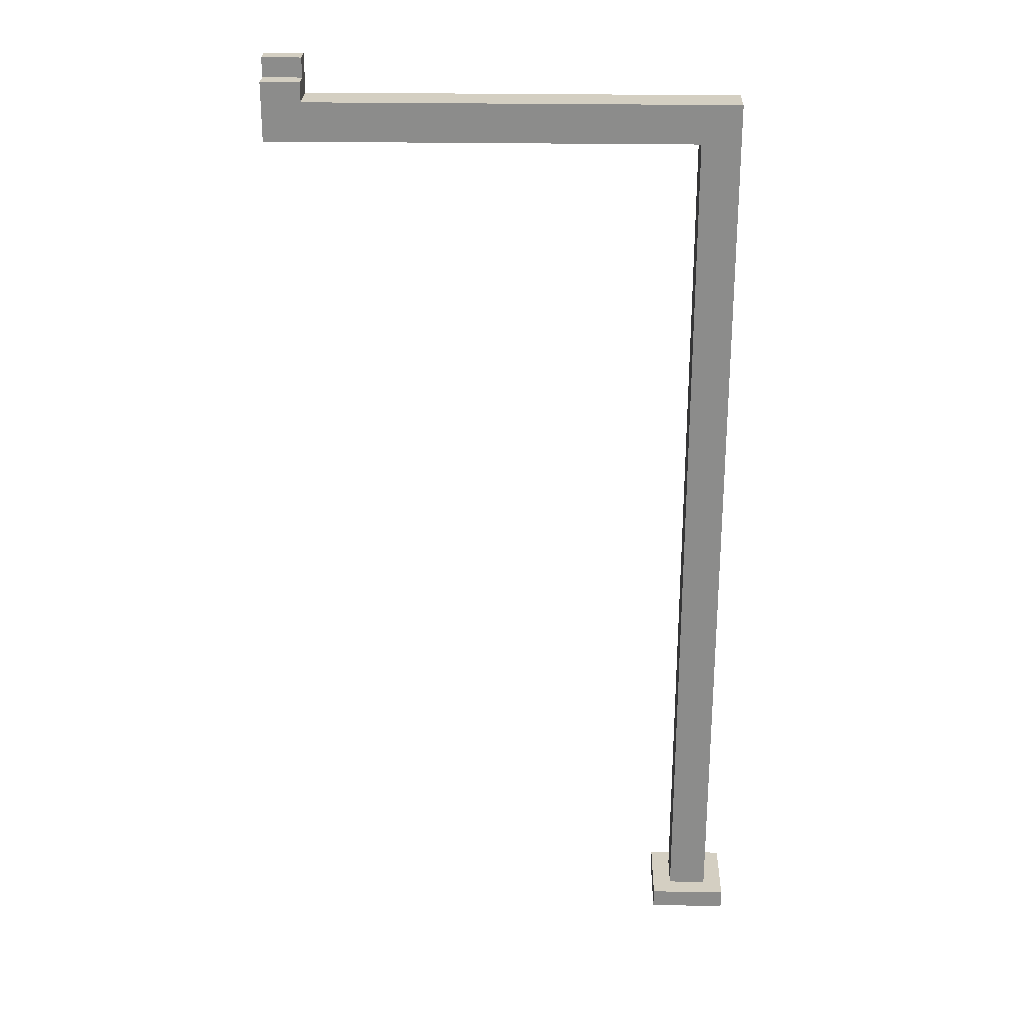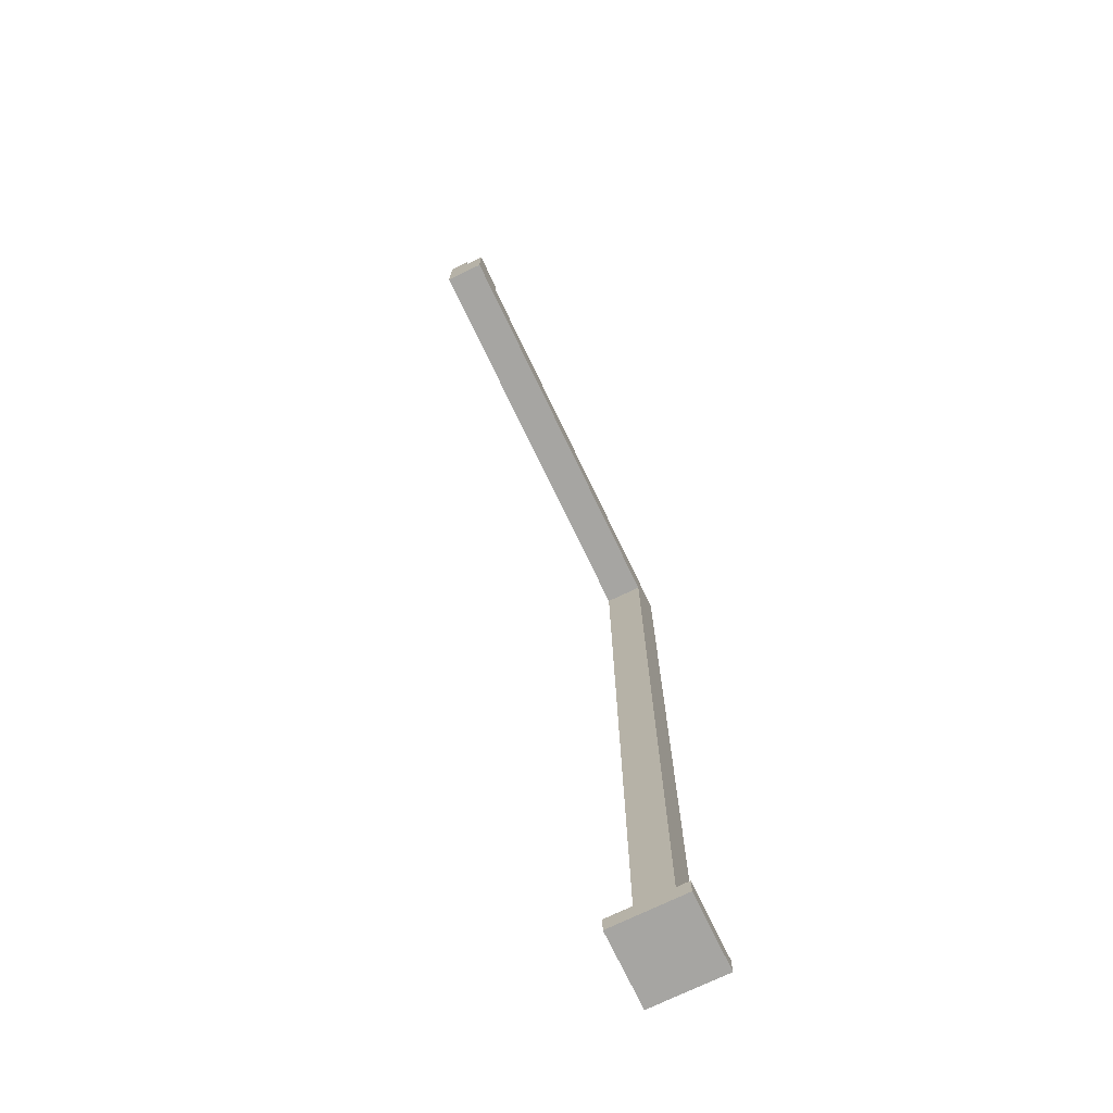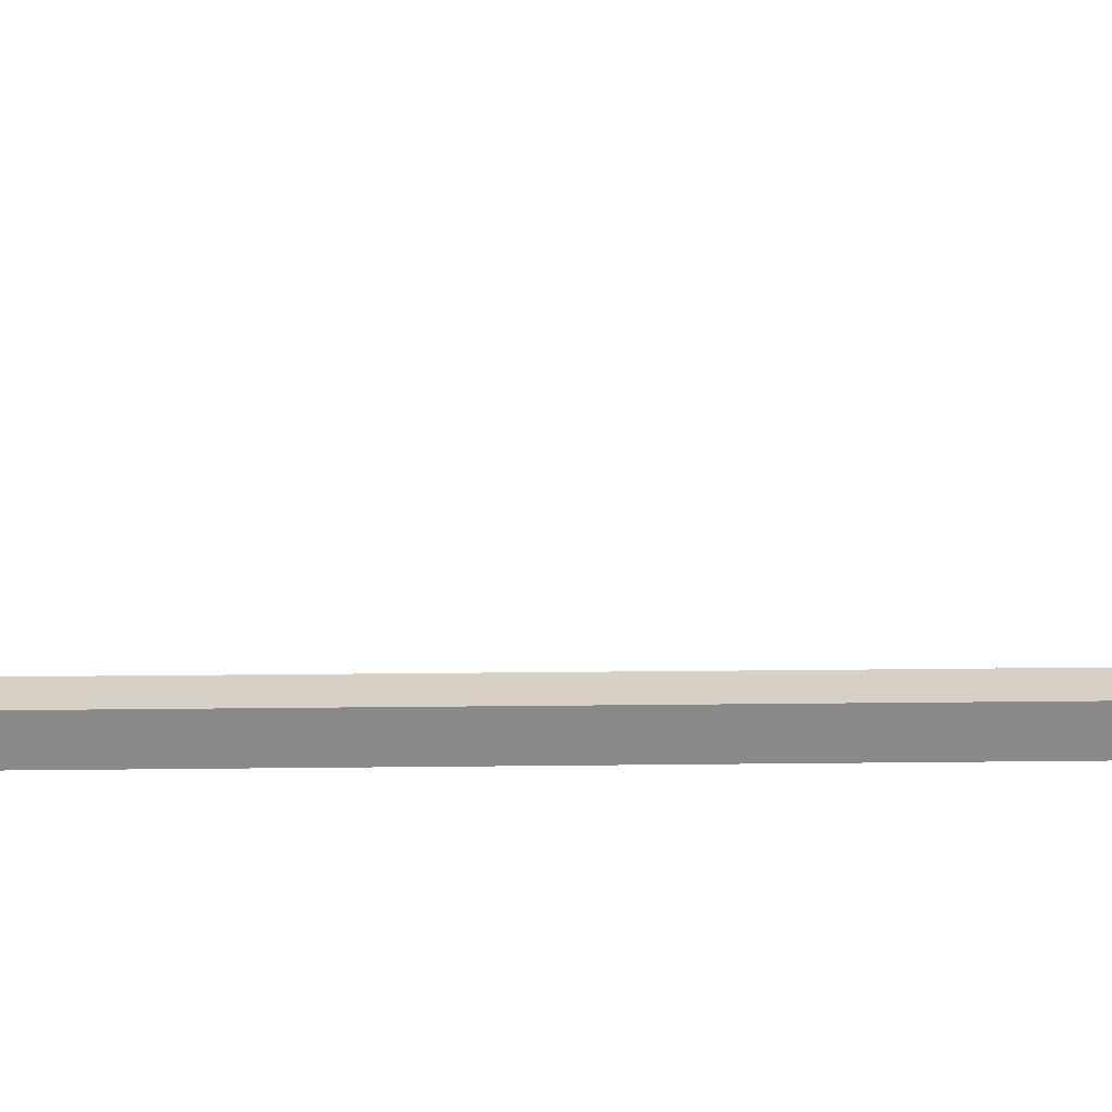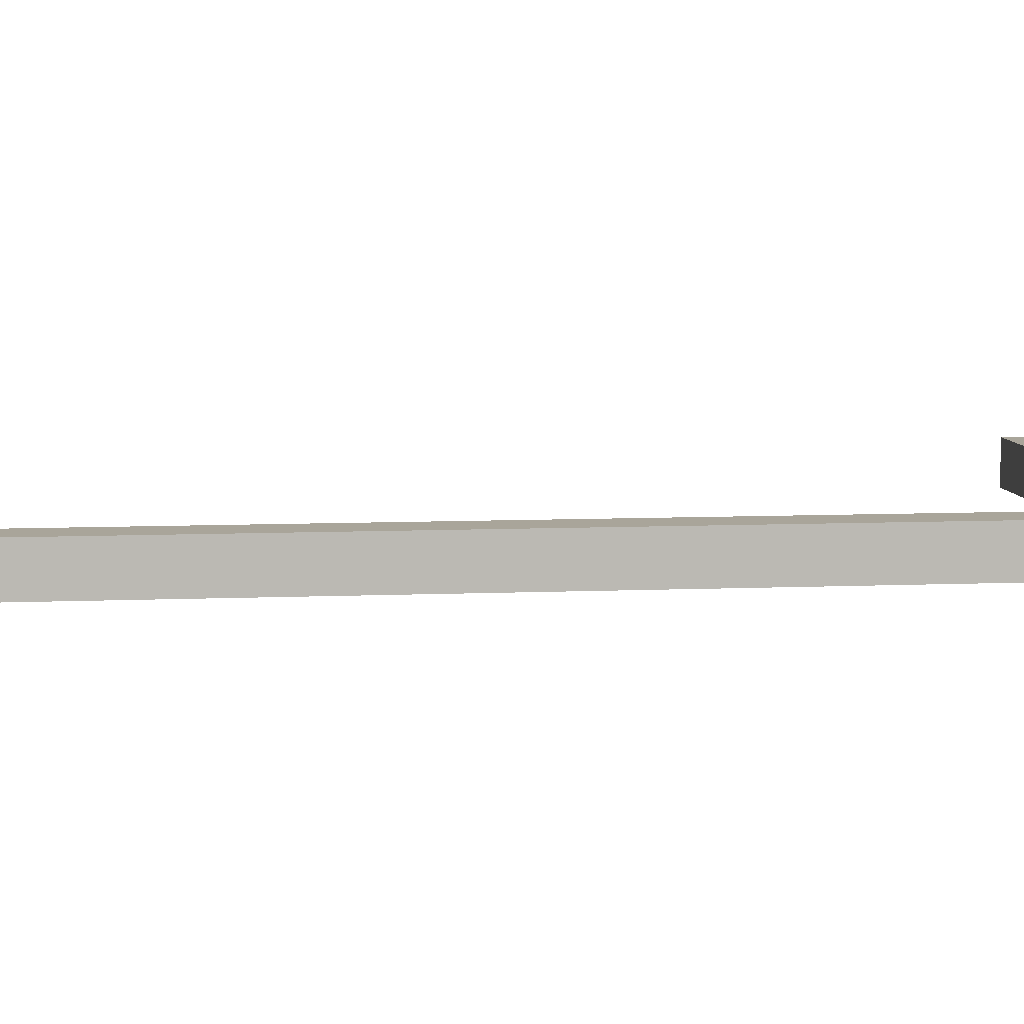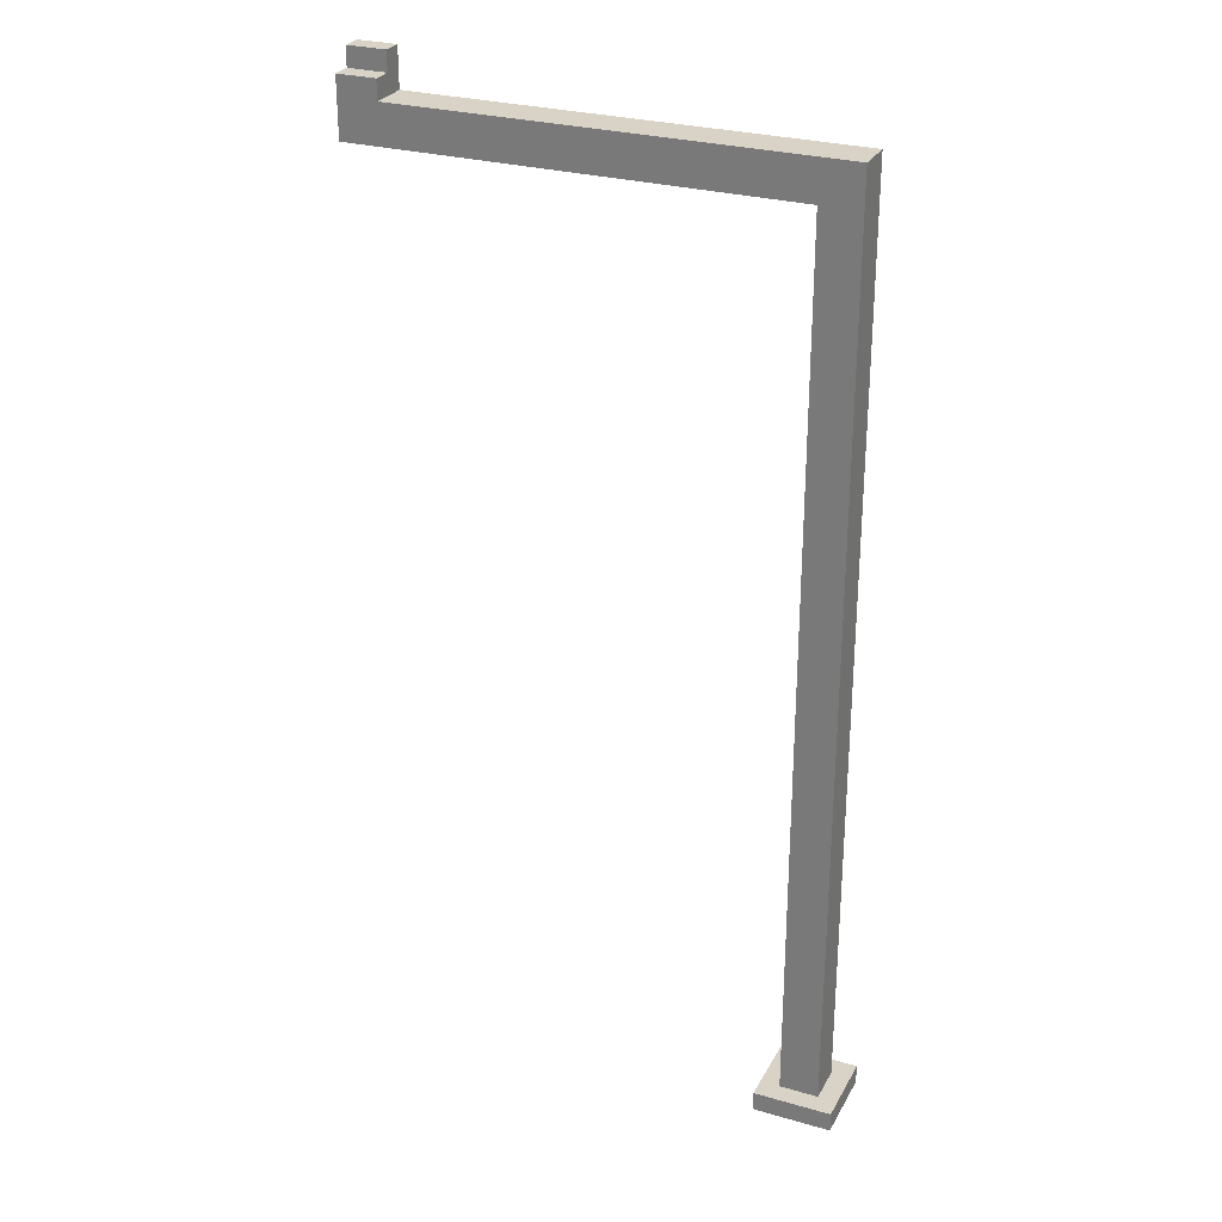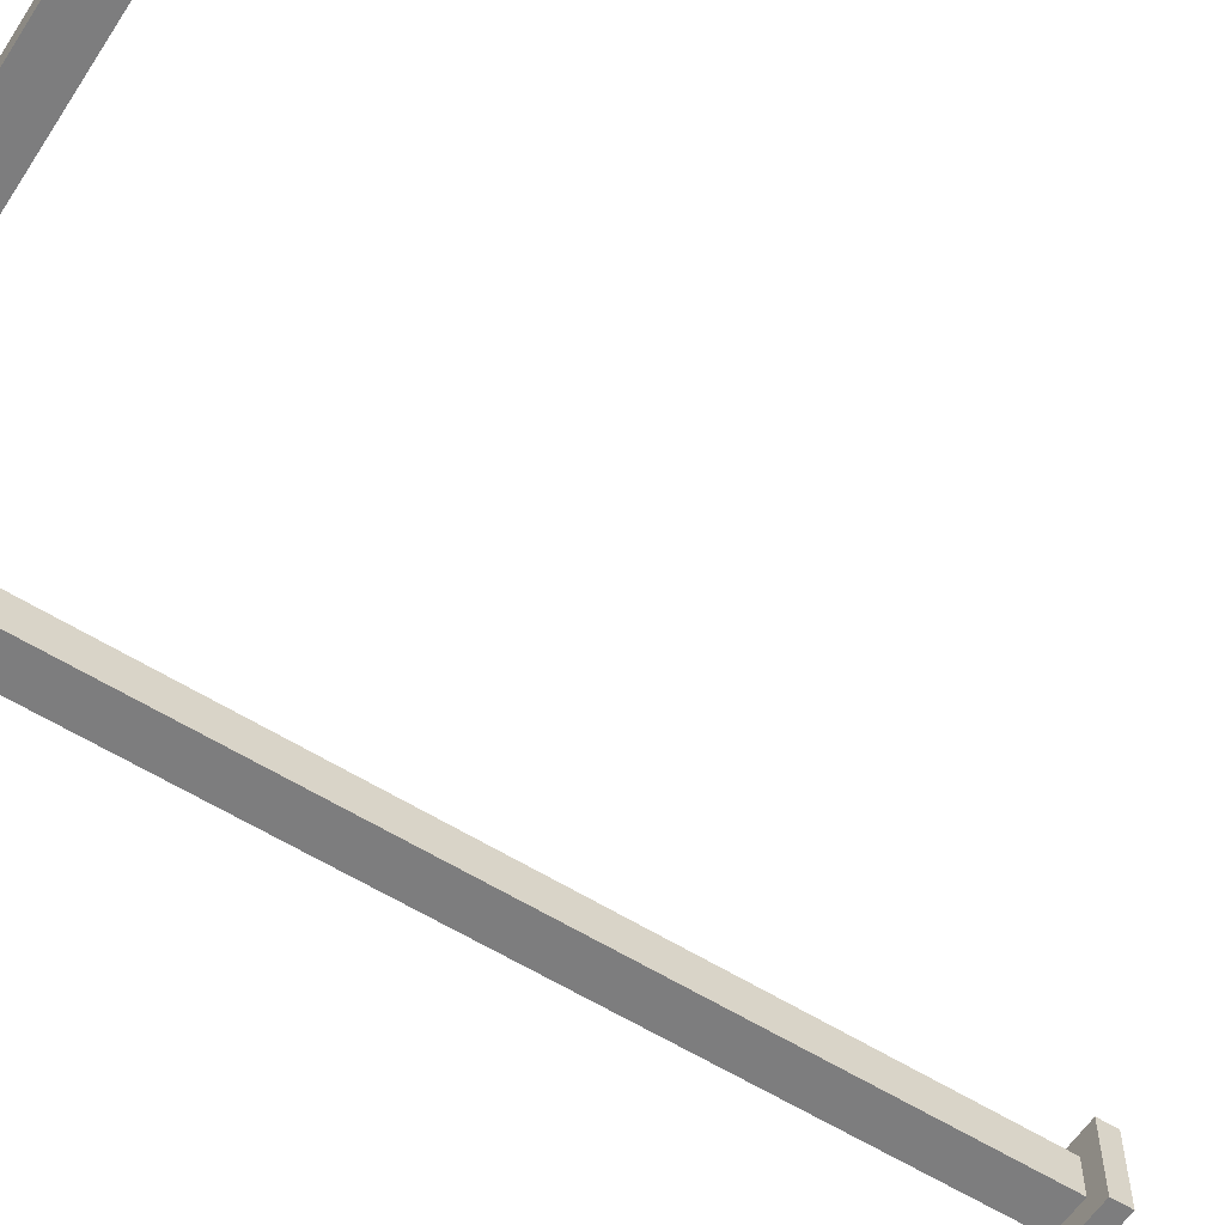
<metadata>
{"format":"obj","ext":"obj","renderer":"f3d","projection":"perspective","resolution":1024,"background":"white","views":[{"elev":25.8,"azim":1.5,"up":"+Y"},{"elev":-73.7,"azim":-64.3,"up":"+Y"},{"elev":26.9,"azim":89.0,"up":"+Z"},{"elev":7.5,"azim":82.9,"up":"+Z"},{"elev":27.9,"azim":23.6,"up":"+Y"},{"elev":-59.1,"azim":-122.8,"up":"+Z"}]}
</metadata>
<code>
o
v -0.9 2.1 0.2
v -0.9 2.1 0
v -0.9 2.4 0.2
v -0.9 2.4 0.1
v -0.9 2.5 0.1
v -0.9 2.5 0
v 1.2 -2.5 0.3
v 1.2 -2.5 -0.1
v 1.2 -2.4 0.3
v 1.2 -2.4 -0.1
v 1.3 -2.4 0.2
v 1.3 -2.4 0
v 1.3 2.1 0.2
v 1.3 2.1 0
v -0.7 2.3 0.2
v -0.7 2.3 0
v -0.7 2.4 0.2
v -0.7 2.4 0.1
v -0.7 2.5 0.1
v -0.7 2.5 0
v 1.5 -2.4 0.2
v 1.5 -2.4 0
v 1.5 2.3 0.2
v 1.5 2.3 0
v 1.6 -2.5 0.3
v 1.6 -2.5 -0.1
v 1.6 -2.4 0.3
v 1.6 -2.4 -0.1
v 1.2 -2.5 0.3
v 1.2 -2.4 0.3
v 1.6 -2.5 0.3
v 1.6 -2.4 0.3
v -0.9 2.1 0.2
v -0.9 2.4 0.2
v -0.7 2.3 0.2
v -0.7 2.4 0.2
v 1.3 -2.4 0.2
v 1.3 2.1 0.2
v 1.5 -2.4 0.2
v 1.5 2.3 0.2
v -0.9 2.4 0.1
v -0.9 2.5 0.1
v -0.7 2.4 0.1
v -0.7 2.5 0.1
v -0.9 2.1 0
v -0.9 2.5 0
v -0.7 2.3 0
v -0.7 2.5 0
v 1.3 -2.4 0
v 1.3 2.1 0
v 1.5 -2.4 0
v 1.5 2.3 0
v 1.2 -2.5 -0.1
v 1.2 -2.4 -0.1
v 1.6 -2.5 -0.1
v 1.6 -2.4 -0.1
v 1.2 -2.5 0.3
v 1.6 -2.5 0.3
v 1.2 -2.5 -0.1
v 1.6 -2.5 -0.1
v -0.9 2.1 0.2
v 1.3 2.1 0.2
v -0.9 2.1 0
v 1.3 2.1 0
v 1.2 -2.4 0.3
v 1.6 -2.4 0.3
v 1.3 -2.4 0.2
v 1.5 -2.4 0.2
v 1.3 -2.4 0
v 1.5 -2.4 0
v 1.2 -2.4 -0.1
v 1.6 -2.4 -0.1
v -0.7 2.3 0.2
v 1.5 2.3 0.2
v -0.7 2.3 0
v 1.5 2.3 0
v -0.9 2.4 0.2
v -0.7 2.4 0.2
v -0.9 2.4 0.1
v -0.7 2.4 0.1
v -0.9 2.5 0.1
v -0.7 2.5 0.1
v -0.9 2.5 0
v -0.7 2.5 0
f 3 2 1
f 4 2 3
f 5 2 4
f 6 2 5
f 9 8 7
f 10 8 9
f 13 12 11
f 14 12 13
f 15 16 17
f 17 16 18
f 18 16 19
f 19 16 20
f 21 22 23
f 23 22 24
f 25 26 27
f 27 26 28
f 31 30 29
f 32 30 31
f 35 34 33
f 36 34 35
f 38 35 33
f 39 38 37
f 40 35 38
f 40 38 39
f 43 42 41
f 44 42 43
f 45 46 47
f 47 46 48
f 45 47 50
f 49 50 51
f 50 47 52
f 51 50 52
f 53 54 55
f 55 54 56
f 59 58 57
f 60 58 59
f 63 62 61
f 64 62 63
f 65 66 67
f 67 66 68
f 65 67 69
f 68 66 70
f 65 69 71
f 69 70 71
f 70 66 72
f 71 70 72
f 73 74 75
f 75 74 76
f 77 78 79
f 79 78 80
f 81 82 83
f 83 82 84

</code>
